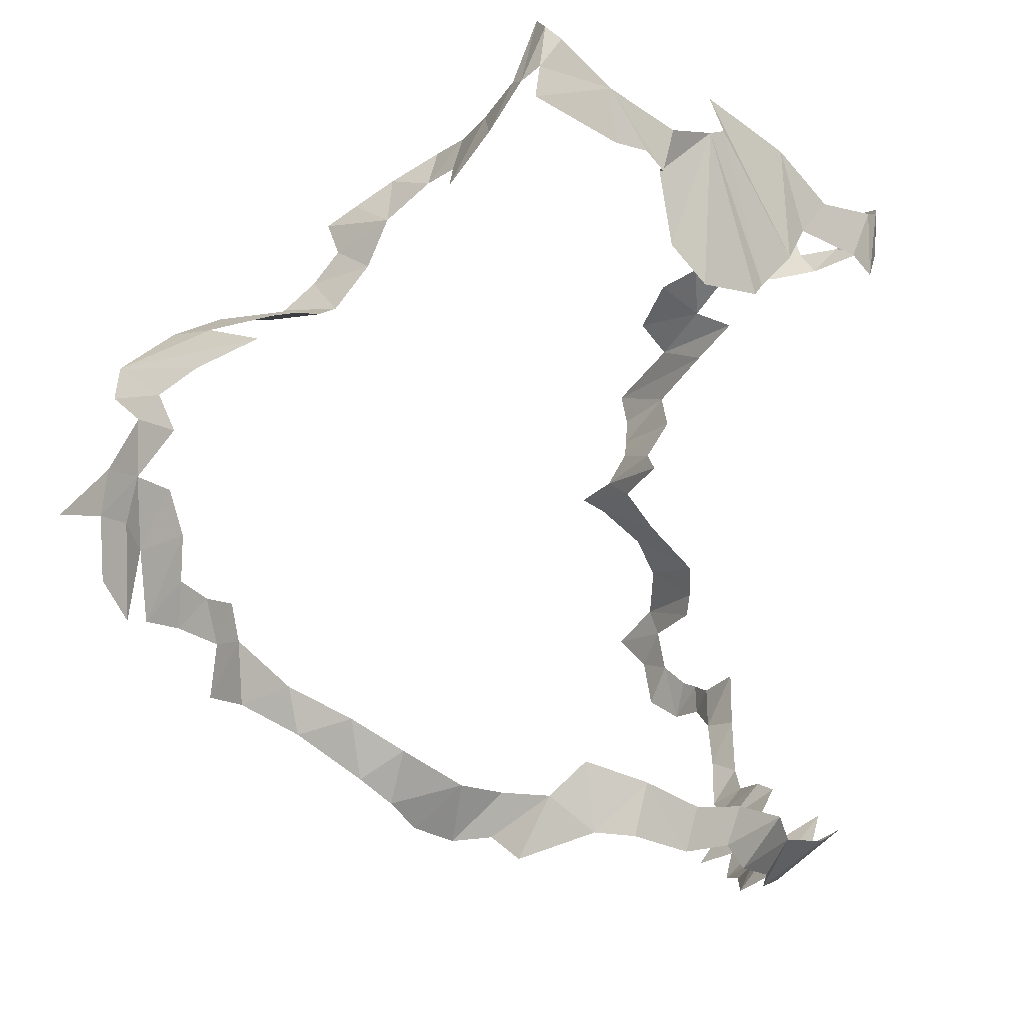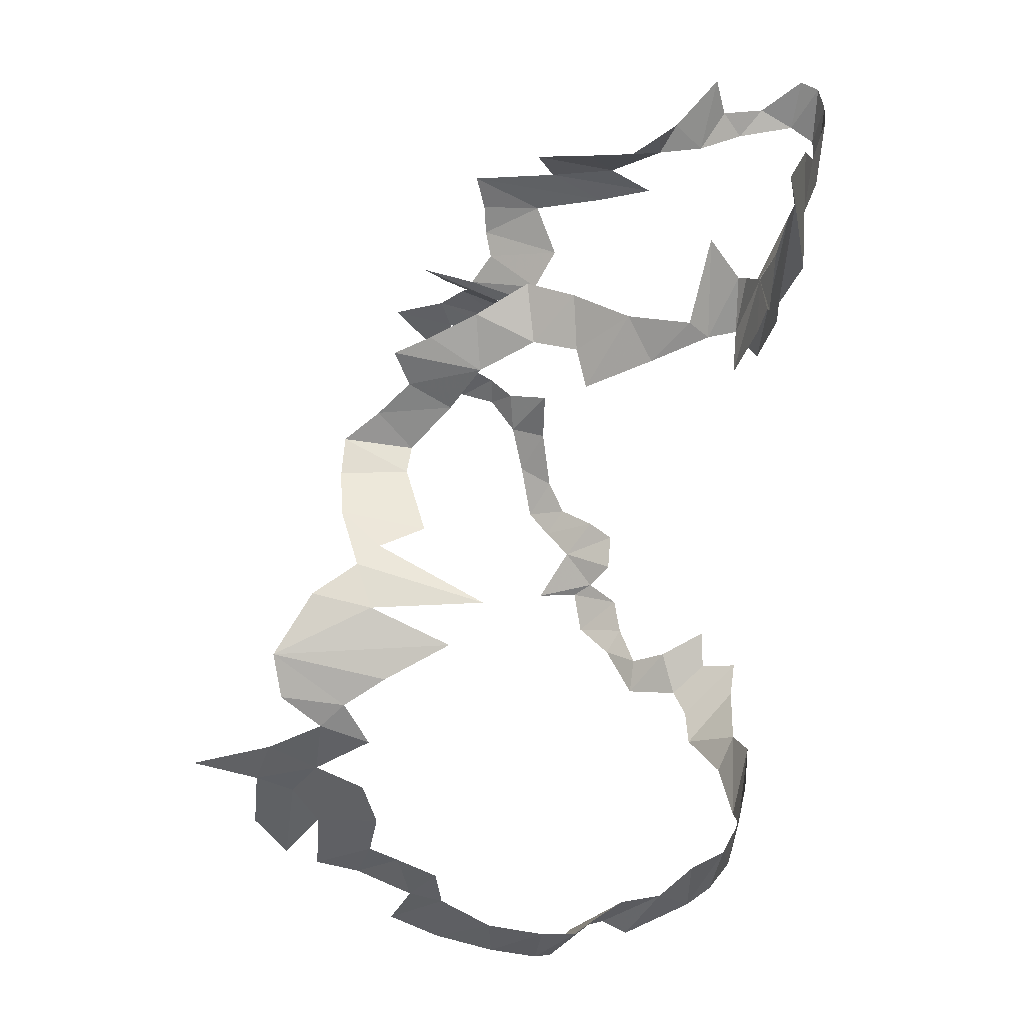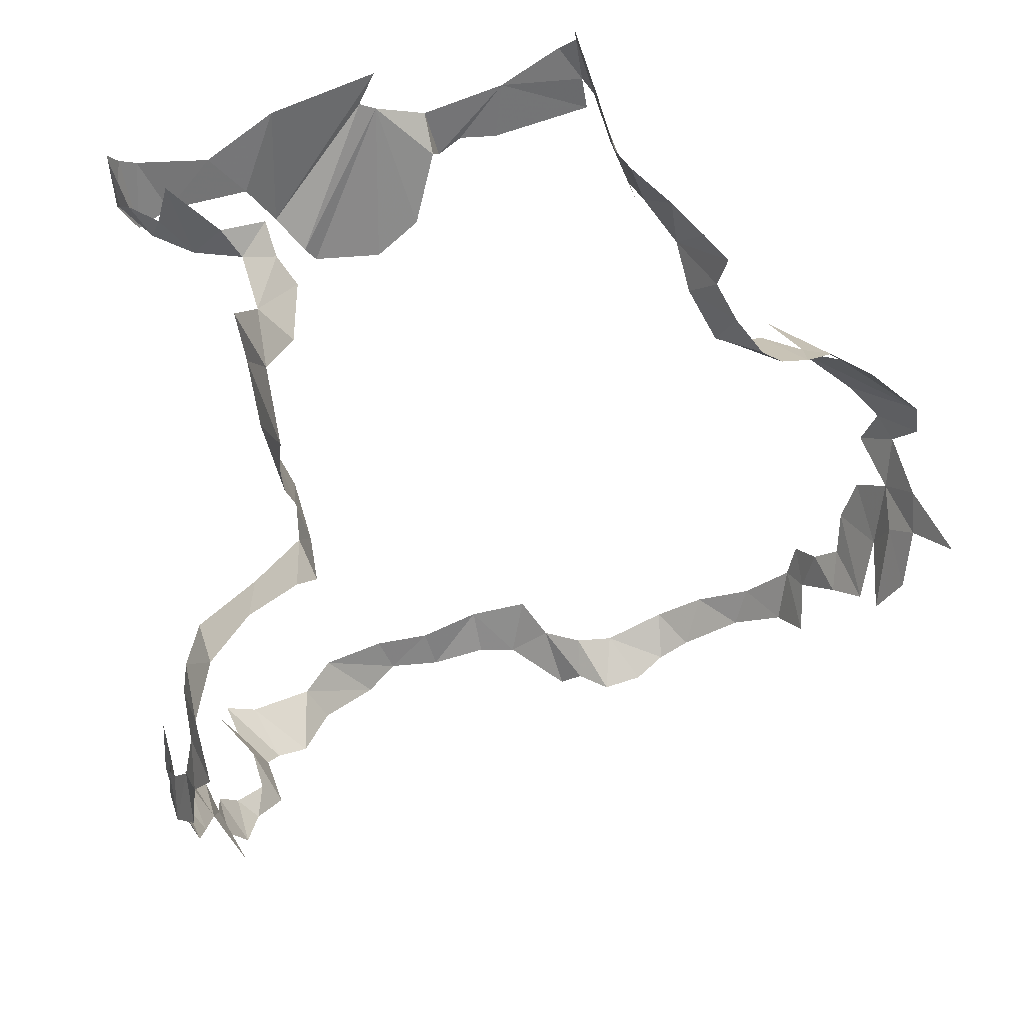
<metadata>
{"format":"obj","ext":"obj","renderer":"f3d","projection":"perspective","resolution":1024,"background":"white","views":[{"elev":-19.8,"azim":-41.8,"up":"+Z"},{"elev":30.1,"azim":-73.6,"up":"+Z"},{"elev":36.4,"azim":155.9,"up":"+Z"}]}
</metadata>
<code>
v 0.9912 11.85 -0.8204
v 1.07 11.86 -0.7721
v 0.9928 12.07 -0.7294
v 2.722 11.85 -0.9905
v 2.794 12.08 -1.023
v 2.785 12.18 -0.9504
v 0.4841 11.81 -1.049
v 0.6144 11.47 -1.048
v 0.581 11.89 -0.9527
v 3.34 12.45 -1.437
v 3.378 12.58 -1.542
v 3.354 12.7 -1.415
v 1.119 10.93 -0.1966
v 1.176 11.14 -0.2284
v 1.114 11.05 -0.3479
v 3.306 12.12 -2.087
v 3.337 12.17 -1.91
v 3.337 12.03 -1.922
v 1.122 11.18 -2.694
v 1.196 11.31 -2.846
v 1.246 11.12 -2.708
v 1.962 10.77 -0.1567
v 1.767 10.85 -0.3544
v 1.853 10.88 -0.6134
v 2.803 11.65 -0.537
v 2.87 12.18 -0.5345
v 2.796 11.85 -0.4515
v 3.046 11.96 -2.57
v 3.133 11.86 -2.387
v 3.078 11.74 -2.493
v 0.4208 11.82 -1.99
v 0.417 12.02 -2.087
v 0.4632 11.89 -2.132
v 0.3148 11.96 -1.601
v 0.2937 12.12 -1.535
v 0.3111 12.18 -1.686
v 1.176 11.14 -0.2284
v 1.244 11.34 -0.2107
v 1.172 11.31 -0.3713
v 0.6629 11.46 -2.548
v 0.6154 11.46 -2.397
v 0.5532 11.63 -2.434
v 2.954 11.57 -2.626
v 2.978 11.75 -2.669
v 3.04 11.61 -2.539
v 0.4841 11.81 -1.049
v 0.581 11.89 -0.9527
v 0.4583 12 -1.013
v 2.887 11.61 -2.704
v 2.954 11.57 -2.626
v 2.82 11.47 -2.683
v 3.068 11.8 -2.551
v 3.046 11.96 -2.57
v 3.078 11.74 -2.493
v 1.128 11.63 -0.4715
v 1.063 11.91 -0.4152
v 1.081 11.87 -0.5348
v 1.083 10.77 -0.3331
v 1.445 10.76 -0.1666
v 1.108 10.77 -0.2032
v 1.796 10.82 -2.874
v 1.607 10.81 -2.672
v 1.591 10.85 -2.847
v 0.3936 11.78 -1.842
v 0.3565 11.98 -1.852
v 0.417 12.02 -2.087
v 1.999 10.83 -2.824
v 2.306 10.86 -2.675
v 2.057 10.82 -2.683
v 1.344 11 -2.725
v 1.466 10.92 -2.843
v 1.409 10.89 -2.619
v 2.974 10.82 -0.1289
v 2.926 10.83 -0.4115
v 3.008 10.87 -0.2872
v 0.4996 11.71 -2.22
v 0.4716 11.74 -2.059
v 0.4632 11.89 -2.132
v 2.659 11.2 -2.799
v 2.729 11.27 -2.753
v 2.816 11.16 -2.649
v 2.733 11.59 -0.3789
v 2.796 11.85 -0.4515
v 2.704 11.88 -0.3449
v 3.408 12.42 -1.808
v 3.385 12.55 -1.72
v 3.367 12.44 -1.589
v 3.199 11.77 -2.253
v 3.197 11.97 -2.335
v 3.249 11.91 -2.24
v 1.119 10.93 -0.1966
v 1.098 10.86 -0.2297
v 1.196 10.88 0.06467
v 1.712 10.77 -0.4006
v 1.767 10.77 -0.2154
v 1.445 10.76 -0.1666
v 1.466 10.92 -2.843
v 1.344 11 -2.725
v 1.321 11.12 -2.918
v 1.962 10.77 -0.1567
v 1.853 10.88 -0.6134
v 2.006 10.86 -0.73
v 0.9034 11.22 -2.608
v 0.7543 11.3 -2.511
v 0.8323 11.35 -2.69
v 3.349 12.18 -1.75
v 3.39 12.28 -1.817
v 3.385 12.28 -1.706
v 2.125 10.87 -2.878
v 2.306 10.86 -2.675
v 1.999 10.83 -2.824
v 3.385 12.28 -1.706
v 3.39 12.28 -1.817
v 3.408 12.42 -1.808
v 2.777 11.45 -0.4649
v 2.796 11.85 -0.4515
v 2.733 11.59 -0.3789
v 1.999 10.83 -2.824
v 2.057 10.82 -2.683
v 1.837 10.81 -2.72
v 1.767 10.85 -0.3544
v 1.962 10.77 -0.1567
v 1.767 10.77 -0.2154
v 0.9377 11.32 -2.759
v 1.122 11.18 -2.694
v 0.9034 11.22 -2.608
v 2.716 11.4 -0.2782
v 2.616 11.38 -0.1709
v 2.772 11.35 -0.1839
v 0.3111 12.18 -1.686
v 0.2937 12.12 -1.535
v 0.2694 12.38 -1.638
v 1.796 10.82 -2.874
v 1.999 10.83 -2.824
v 1.837 10.81 -2.72
v 2.959 11.14 -0.2742
v 3.016 11.07 -0.1818
v 3.019 10.95 -0.242
v 0.3517 11.81 -1.68
v 0.3148 11.96 -1.601
v 0.3565 11.98 -1.852
v 2.501 10.8 -0.3702
v 2.379 10.79 -0.07847
v 2.382 10.77 -0.5318
v 0.6154 11.46 -2.397
v 0.5069 11.6 -2.233
v 0.5532 11.63 -2.434
v 2.297 10.84 -0.6492
v 1.962 10.77 -0.1567
v 2.252 10.84 -0.7016
v 0.3148 11.96 -1.601
v 0.2837 11.93 -1.406
v 0.2937 12.12 -1.535
v 3.248 12.06 -2.28
v 3.303 11.99 -2.141
v 3.249 11.91 -2.24
v 1.466 10.92 -2.843
v 1.607 10.81 -2.672
v 1.409 10.89 -2.619
v 3.262 12.18 -1.343
v 3.291 12.23 -1.414
v 3.328 12.49 -1.331
v 1.607 10.81 -2.672
v 1.466 10.92 -2.843
v 1.591 10.85 -2.847
v 2.366 10.99 -2.851
v 2.439 10.95 -2.722
v 2.125 10.87 -2.878
v 0.8323 11.35 -2.69
v 0.9377 11.32 -2.759
v 0.9034 11.22 -2.608
v 2.618 11.48 -0.256
v 2.733 11.59 -0.3789
v 2.604 11.66 -0.2767
v 1.796 10.82 -2.874
v 1.837 10.81 -2.72
v 1.607 10.81 -2.672
v 0.9928 12.07 -0.7294
v 0.8954 12.05 -0.8072
v 0.9912 11.85 -0.8204
v 0.5069 11.6 -2.233
v 0.542 11.8 -2.378
v 0.5532 11.63 -2.434
v 2.659 11.2 -2.799
v 2.816 11.16 -2.649
v 2.814 11.03 -2.618
v 2.921 11.23 -0.04654
v 2.949 11.2 -0.1837
v 2.851 11.27 -0.2983
v 1.473 10.77 -0.3748
v 1.619 10.76 -0.3542
v 1.445 10.76 -0.1666
v 1.344 11 -2.725
v 1.272 11.2 -2.84
v 1.321 11.12 -2.918
v 1.246 11.12 -2.708
v 1.272 11.2 -2.84
v 1.344 11 -2.725
v 1.108 10.77 -0.2032
v 1.14 10.78 -0.02965
v 1.098 10.86 -0.2297
v 2.125 10.87 -2.878
v 2.439 10.95 -2.722
v 2.306 10.86 -2.675
v 1.168 11.66 -0.2872
v 1.105 11.8 -0.3619
v 1.128 11.63 -0.4715
v 0.4118 12.13 -2.059
v 0.3454 12.06 -1.736
v 0.3568 12.21 -1.906
v 2.926 10.83 -0.4115
v 2.974 10.82 -0.1289
v 2.905 10.81 -0.1601
v 1.712 10.77 -0.4006
v 1.445 10.76 -0.1666
v 1.619 10.76 -0.3542
v 1.054 11.34 -2.82
v 1.196 11.31 -2.846
v 1.122 11.18 -2.694
v 0.3352 11.78 -1.477
v 0.2837 11.93 -1.406
v 0.3148 11.96 -1.601
v 2.777 11.45 -0.4649
v 2.803 11.65 -0.537
v 2.796 11.85 -0.4515
v 0.7518 12 -0.8681
v 0.9912 11.85 -0.8204
v 0.8954 12.05 -0.8072
v 0.7543 11.3 -2.511
v 0.6154 11.46 -2.397
v 0.6629 11.46 -2.548
v 0.5069 11.6 -2.233
v 0.4996 11.71 -2.22
v 0.542 11.8 -2.378
v 0.5069 11.6 -2.233
v 0.4823 11.61 -2.106
v 0.4996 11.71 -2.22
v 0.4716 11.74 -2.059
v 0.4996 11.71 -2.22
v 0.4823 11.61 -2.106
v 0.9377 11.32 -2.759
v 1.054 11.34 -2.82
v 1.122 11.18 -2.694
v 0.7984 11.73 -0.9151
v 0.7518 12 -0.8681
v 0.6801 11.85 -0.9332
v 0.8323 11.35 -2.69
v 0.7543 11.3 -2.511
v 0.6629 11.46 -2.548
v 0.3148 11.96 -1.601
v 0.3454 12.06 -1.736
v 0.3565 11.98 -1.852
v 3.101 11.66 -2.399
v 3.078 11.74 -2.493
v 3.133 11.86 -2.387
v 1.108 10.77 -0.2032
v 1.207 10.77 -0.05808
v 1.14 10.78 -0.02965
v 1.123 11.74 -0.6249
v 1.128 11.63 -0.4715
v 1.081 11.87 -0.5348
v 3.019 10.95 -0.242
v 3.024 10.86 -0.07953
v 3.008 10.87 -0.2872
v 3.262 12.18 -1.343
v 3.328 12.49 -1.331
v 3.223 12.36 -1.209
v 0.5068 11.55 -1.161
v 0.2972 12.08 -1.163
v 0.3819 11.73 -1.249
v 0.6144 11.47 -1.048
v 0.6801 11.85 -0.9332
v 0.581 11.89 -0.9527
v 0.3936 11.78 -1.842
v 0.3517 11.81 -1.68
v 0.3565 11.98 -1.852
v 3.038 10.93 -0.06215
v 3.024 10.86 -0.07953
v 3.019 10.95 -0.242
v 0.4716 11.74 -2.059
v 0.4208 11.82 -1.99
v 0.4632 11.89 -2.132
v 1.767 10.85 -0.3544
v 1.767 10.77 -0.2154
v 1.712 10.77 -0.4006
v 0.4208 11.82 -1.99
v 0.3936 11.78 -1.842
v 0.417 12.02 -2.087
v 1.123 11.74 -0.6249
v 1.046 11.97 -0.6405
v 1.07 11.86 -0.7721
v 1.098 10.86 -0.2297
v 1.119 10.93 -0.1966
v 1.114 11.05 -0.3479
v 1.244 11.34 -0.2107
v 1.18 11.46 -0.3686
v 1.172 11.31 -0.3713
v 0.3454 12.06 -1.736
v 0.4118 12.13 -2.059
v 0.3565 11.98 -1.852
v 3.367 12.44 -1.589
v 3.385 12.55 -1.72
v 3.378 12.58 -1.542
v 2.527 11.15 -2.848
v 2.439 10.95 -2.722
v 2.366 10.99 -2.851
v 1.168 11.66 -0.2872
v 1.128 11.63 -0.4715
v 1.18 11.46 -0.3686
v 0.3454 12.06 -1.736
v 0.3111 12.18 -1.686
v 0.3568 12.21 -1.906
v 0.3454 12.06 -1.736
v 0.3148 11.96 -1.601
v 0.3111 12.18 -1.686
v 2.814 11.03 -2.618
v 2.693 11.01 -2.682
v 2.659 11.2 -2.799
v 2.616 11.38 -0.1709
v 2.716 11.4 -0.2782
v 2.618 11.48 -0.256
v 2.729 11.27 -2.753
v 2.744 11.46 -2.791
v 2.809 11.34 -2.616
v 2.816 11.16 -2.649
v 2.729 11.27 -2.753
v 2.886 11.19 -2.529
v 1.116 11.27 -0.4741
v 1.176 11.14 -0.2284
v 1.172 11.31 -0.3713
v 1.196 11.31 -2.846
v 1.272 11.2 -2.84
v 1.246 11.12 -2.708
v 1.098 10.86 -0.2297
v 1.14 10.78 -0.02965
v 1.196 10.88 0.06467
v 2.297 10.84 -0.6492
v 2.382 10.77 -0.5318
v 2.024 10.76 -0.1309
v 2.959 11.14 -0.2742
v 2.851 11.27 -0.2983
v 2.949 11.2 -0.1837
v 1.114 11.05 -0.3479
v 1.176 11.14 -0.2284
v 1.116 11.27 -0.4741
v 2.803 11.65 -0.537
v 2.854 11.92 -0.6257
v 2.87 12.18 -0.5345
v 1.123 11.74 -0.6249
v 1.081 11.87 -0.5348
v 1.046 11.97 -0.6405
v 1.445 10.76 -0.1666
v 1.207 10.77 -0.05808
v 1.108 10.77 -0.2032
v 2.501 10.8 -0.3702
v 2.638 10.8 -0.2088
v 2.379 10.79 -0.07847
v 1.083 10.77 -0.3331
v 1.473 10.77 -0.3748
v 1.445 10.76 -0.1666
v 2.792 11.83 -0.7801
v 2.853 12.14 -0.7556
v 2.854 11.92 -0.6257
v 2.792 11.83 -0.7801
v 2.811 12.11 -0.8379
v 2.853 12.14 -0.7556
v 2.693 11.01 -2.682
v 2.439 10.95 -2.722
v 2.527 11.15 -2.848
v 2.729 11.27 -2.753
v 2.809 11.34 -2.616
v 2.886 11.19 -2.529
v 1.128 11.63 -0.4715
v 1.105 11.8 -0.3619
v 1.063 11.91 -0.4152
v 2.887 11.61 -2.704
v 2.978 11.75 -2.669
v 2.954 11.57 -2.626
v 2.82 11.47 -2.683
v 2.744 11.46 -2.791
v 2.887 11.61 -2.704
v 1.962 10.77 -0.1567
v 2.006 10.86 -0.73
v 2.252 10.84 -0.7016
v 3.34 12.45 -1.437
v 3.367 12.44 -1.589
v 3.378 12.58 -1.542
v 2.297 10.84 -0.6492
v 2.024 10.76 -0.1309
v 1.962 10.77 -0.1567
v 2.382 10.77 -0.5318
v 2.379 10.79 -0.07847
v 1.966 10.77 -0.01036
v 2.024 10.76 -0.1309
v 2.382 10.77 -0.5318
v 1.966 10.77 -0.01036
v 3.019 10.95 -0.242
v 3.016 11.07 -0.1818
v 3.038 10.93 -0.06215
v 2.733 11.59 -0.3789
v 2.618 11.48 -0.256
v 2.716 11.4 -0.2782
v 3.197 11.97 -2.335
v 3.248 12.06 -2.28
v 3.249 11.91 -2.24
v 0.581 11.89 -0.9527
v 0.6801 11.85 -0.9332
v 0.7518 12 -0.8681
v 0.3352 11.78 -1.477
v 0.3152 11.85 -1.33
v 0.2837 11.93 -1.406
v 3.262 12.18 -1.343
v 3.223 12.36 -1.209
v 3.18 12.1 -1.257
v 0.3152 11.85 -1.33
v 0.259 12.05 -1.299
v 0.2837 11.93 -1.406
v 0.3152 11.85 -1.33
v 0.2972 12.08 -1.163
v 0.259 12.05 -1.299
v 0.2972 12.08 -1.163
v 0.3152 11.85 -1.33
v 0.3819 11.73 -1.249
v 3.34 12.45 -1.437
v 3.354 12.7 -1.415
v 3.328 12.49 -1.331
v 0.4841 11.81 -1.049
v 0.2972 12.08 -1.163
v 0.5068 11.55 -1.161
v 0.4841 11.81 -1.049
v 0.4583 12 -1.013
v 0.2972 12.08 -1.163
v 3.349 12.18 -1.75
v 3.337 12.17 -1.91
v 3.39 12.28 -1.817
v 0.7984 11.73 -0.9151
v 0.9912 11.85 -0.8204
v 0.7518 12 -0.8681
v 2.926 10.83 -0.4115
v 2.905 10.81 -0.1601
v 2.803 10.81 -0.3722
v 2.854 11.92 -0.6257
v 2.853 12.14 -0.7556
v 2.869 12.15 -0.6536
v 2.973 12.11 -1.122
v 3.055 12.29 -1.119
v 2.891 12.32 -1.012
v 2.693 11.01 -2.682
v 2.527 11.15 -2.848
v 2.659 11.2 -2.799
v 1.046 11.97 -0.6405
v 0.9928 12.07 -0.7294
v 1.07 11.86 -0.7721
v 3.055 12.29 -1.119
v 3.18 12.1 -1.257
v 3.223 12.36 -1.209
v 1.244 11.34 -0.2107
v 1.262 11.51 -0.1981
v 1.18 11.46 -0.3686
v 1.262 11.51 -0.1981
v 1.168 11.66 -0.2872
v 1.18 11.46 -0.3686
v 2.803 10.81 -0.3722
v 2.905 10.81 -0.1601
v 2.638 10.8 -0.2088
v 2.959 11.14 -0.2742
v 2.949 11.2 -0.1837
v 3.016 11.07 -0.1818
v 2.809 11.34 -2.616
v 2.744 11.46 -2.791
v 2.82 11.47 -2.683
v 2.851 11.27 -0.2983
v 2.772 11.35 -0.1839
v 2.921 11.23 -0.04654
v 3.008 10.87 -0.2872
v 3.024 10.86 -0.07953
v 2.974 10.82 -0.1289
v 2.803 10.81 -0.3722
v 2.638 10.8 -0.2088
v 2.501 10.8 -0.3702
v 2.785 12.18 -0.9504
v 2.794 12.08 -1.023
v 2.844 12.4 -0.9507
v 2.772 11.35 -0.1839
v 2.851 11.27 -0.2983
v 2.716 11.4 -0.2782
v 3.04 11.61 -2.539
v 2.978 11.75 -2.669
v 3.068 11.8 -2.551
v 2.973 12.11 -1.122
v 3.18 12.1 -1.257
v 3.055 12.29 -1.119
v 3.078 11.74 -2.493
v 3.04 11.61 -2.539
v 3.068 11.8 -2.551
v 3.18 11.67 -2.297
v 3.101 11.66 -2.399
v 3.133 11.86 -2.387
v 3.199 11.77 -2.253
v 3.133 11.86 -2.387
v 3.197 11.97 -2.335
v 3.133 11.86 -2.387
v 3.199 11.77 -2.253
v 3.18 11.67 -2.297
v 3.386 12.35 -1.675
v 3.408 12.42 -1.808
v 3.367 12.44 -1.589
v 2.854 11.92 -0.6257
v 2.869 12.15 -0.6536
v 2.87 12.18 -0.5345
v 2.891 12.32 -1.012
v 2.794 12.08 -1.023
v 2.973 12.11 -1.122
v 2.794 12.08 -1.023
v 2.891 12.32 -1.012
v 2.844 12.4 -0.9507
v 2.722 11.85 -0.9905
v 2.785 12.18 -0.9504
v 2.74 11.9 -0.9163
v 3.303 11.99 -2.141
v 3.306 12.12 -2.087
v 3.337 12.03 -1.922
v 2.604 11.66 -0.2767
v 2.733 11.59 -0.3789
v 2.704 11.88 -0.3449
v 2.74 11.9 -0.9163
v 2.811 12.11 -0.8379
v 2.792 11.83 -0.7801
v 2.74 11.9 -0.9163
v 2.785 12.18 -0.9504
v 2.811 12.11 -0.8379
v 3.248 12.06 -2.28
v 3.306 12.12 -2.087
v 3.303 11.99 -2.141
v 3.326 12.02 -1.726
v 3.337 12.17 -1.91
v 3.349 12.18 -1.75
v 3.326 12.02 -1.726
v 3.337 12.03 -1.922
v 3.337 12.17 -1.91
v 3.385 12.28 -1.706
v 3.408 12.42 -1.808
v 3.386 12.35 -1.675
v 3.291 12.23 -1.414
v 3.34 12.45 -1.437
v 3.328 12.49 -1.331
f 1 2 3
f 4 5 6
f 7 8 9
f 10 11 12
f 13 14 15
f 16 17 18
f 19 20 21
f 22 23 24
f 25 26 27
f 28 29 30
f 31 32 33
f 34 35 36
f 37 38 39
f 40 41 42
f 43 44 45
f 46 47 48
f 49 50 51
f 52 53 54
f 55 56 57
f 58 59 60
f 61 62 63
f 64 65 66
f 67 68 69
f 70 71 72
f 73 74 75
f 76 77 78
f 79 80 81
f 82 83 84
f 85 86 87
f 88 89 90
f 91 92 93
f 94 95 96
f 97 98 99
f 100 101 102
f 103 104 105
f 106 107 108
f 109 110 111
f 112 113 114
f 115 116 117
f 118 119 120
f 121 122 123
f 124 125 126
f 127 128 129
f 130 131 132
f 133 134 135
f 136 137 138
f 139 140 141
f 142 143 144
f 145 146 147
f 148 149 150
f 151 152 153
f 154 155 156
f 157 158 159
f 160 161 162
f 163 164 165
f 166 167 168
f 169 170 171
f 172 173 174
f 175 176 177
f 178 179 180
f 181 182 183
f 184 185 186
f 187 188 189
f 190 191 192
f 193 194 195
f 196 197 198
f 199 200 201
f 202 203 204
f 205 206 207
f 208 209 210
f 211 212 213
f 214 215 216
f 217 218 219
f 220 221 222
f 223 224 225
f 226 227 228
f 229 230 231
f 232 233 234
f 235 236 237
f 238 239 240
f 241 242 243
f 244 245 246
f 247 248 249
f 250 251 252
f 253 254 255
f 256 257 258
f 259 260 261
f 262 263 264
f 265 266 267
f 268 269 270
f 271 272 273
f 274 275 276
f 277 278 279
f 280 281 282
f 283 284 285
f 286 287 288
f 289 290 291
f 292 293 294
f 295 296 297
f 298 299 300
f 301 302 303
f 304 305 306
f 307 308 309
f 310 311 312
f 313 314 315
f 316 317 318
f 319 320 321
f 322 323 324
f 325 326 327
f 328 329 330
f 331 332 333
f 334 335 336
f 337 338 339
f 340 341 342
f 343 344 345
f 346 347 348
f 349 350 351
f 352 353 354
f 355 356 357
f 358 359 360
f 361 362 363
f 364 365 366
f 367 368 369
f 370 371 372
f 373 374 375
f 376 377 378
f 379 380 381
f 382 383 384
f 385 386 387
f 388 389 390
f 391 392 393
f 394 395 396
f 397 398 399
f 400 401 402
f 403 404 405
f 406 407 408
f 409 410 411
f 412 413 414
f 415 416 417
f 418 419 420
f 421 422 423
f 424 425 426
f 427 428 429
f 430 431 432
f 433 434 435
f 436 437 438
f 439 440 441
f 442 443 444
f 445 446 447
f 448 449 450
f 451 452 453
f 454 455 456
f 457 458 459
f 460 461 462
f 463 464 465
f 466 467 468
f 469 470 471
f 472 473 474
f 475 476 477
f 478 479 480
f 481 482 483
f 484 485 486
f 487 488 489
f 490 491 492
f 493 494 495
f 496 497 498
f 499 500 501
f 502 503 504
f 505 506 507
f 508 509 510
f 511 512 513
f 514 515 516
f 517 518 519
f 520 521 522
f 523 524 525
f 526 527 528
f 529 530 531
f 532 533 534
f 535 536 537
f 538 539 540
f 541 542 543
f 544 545 546

</code>
